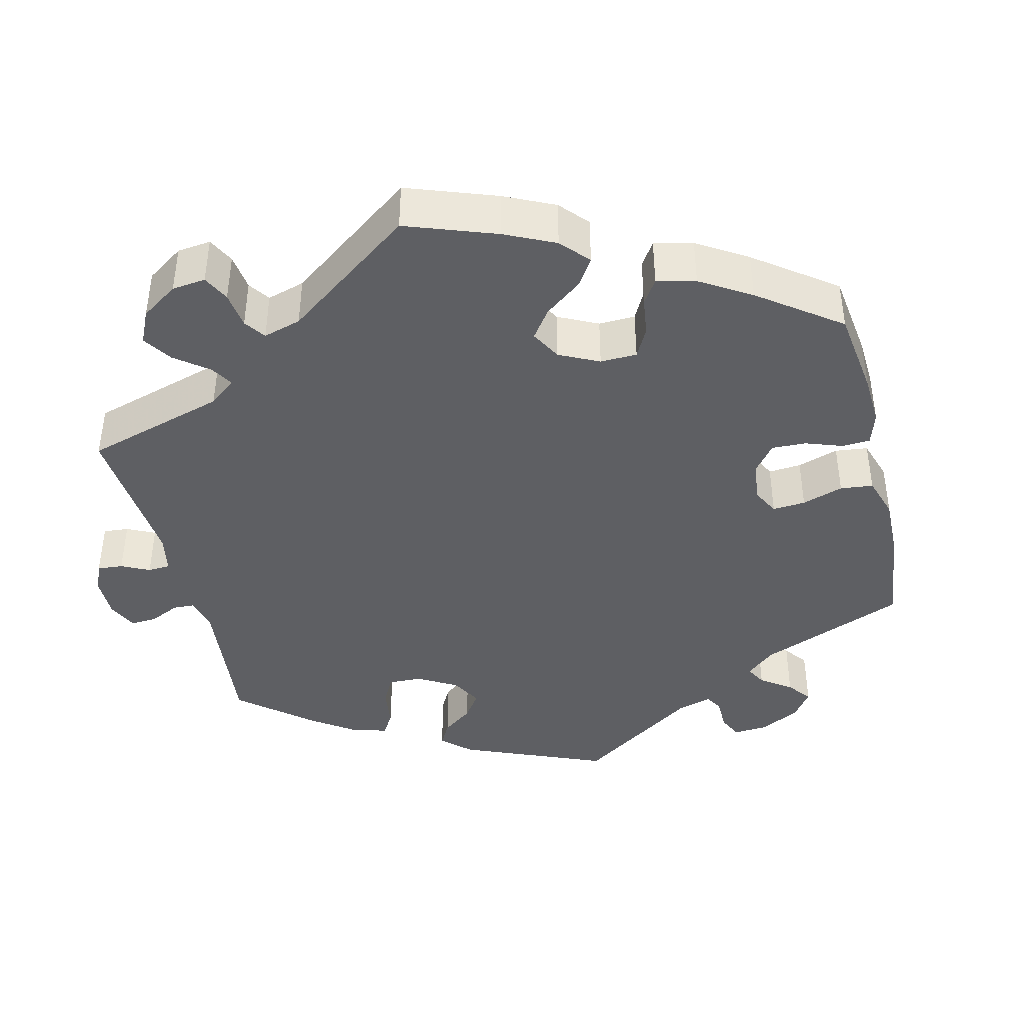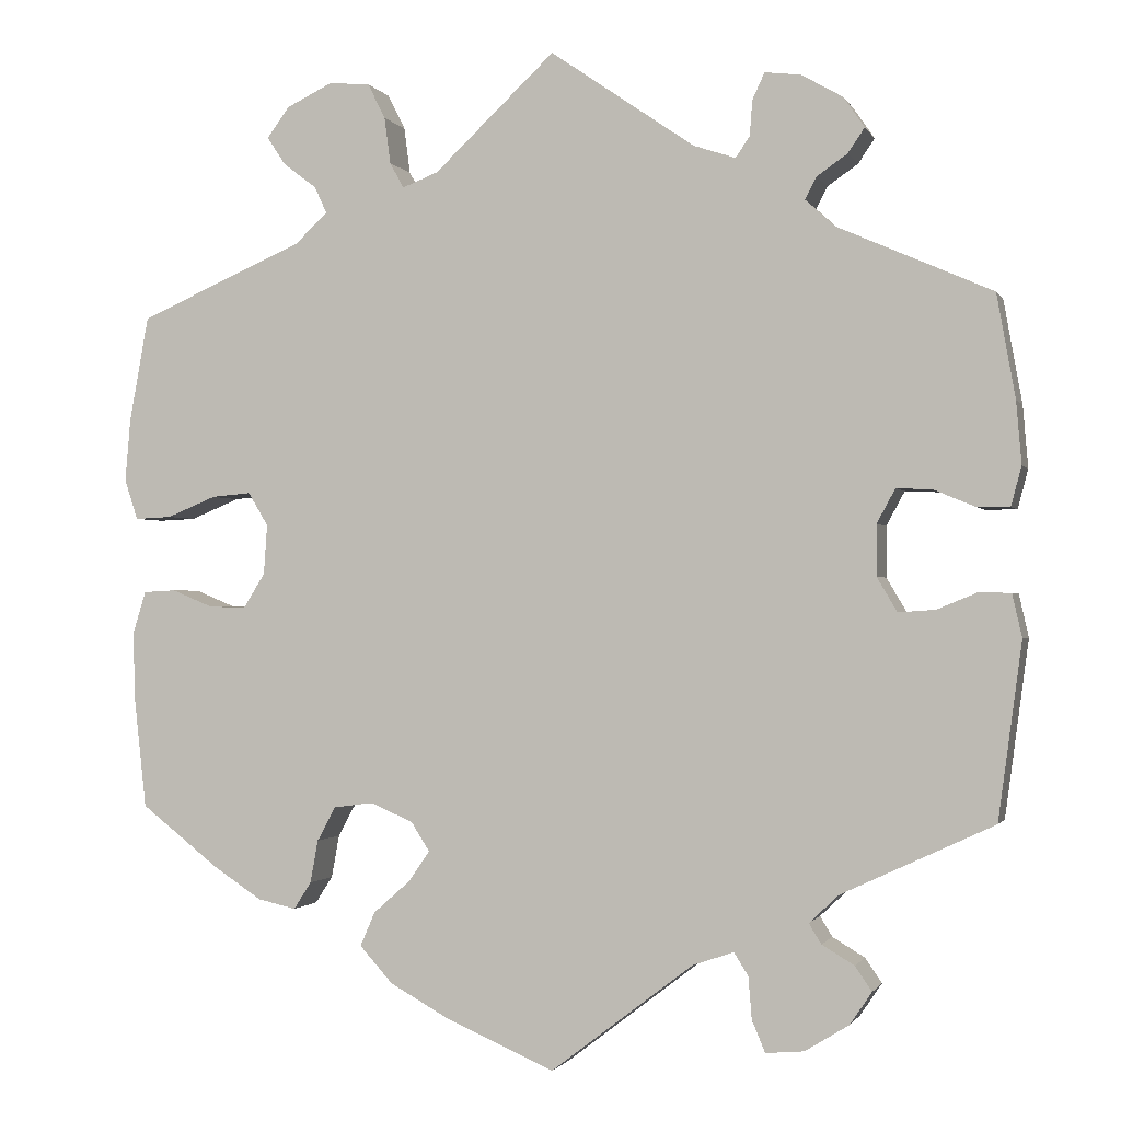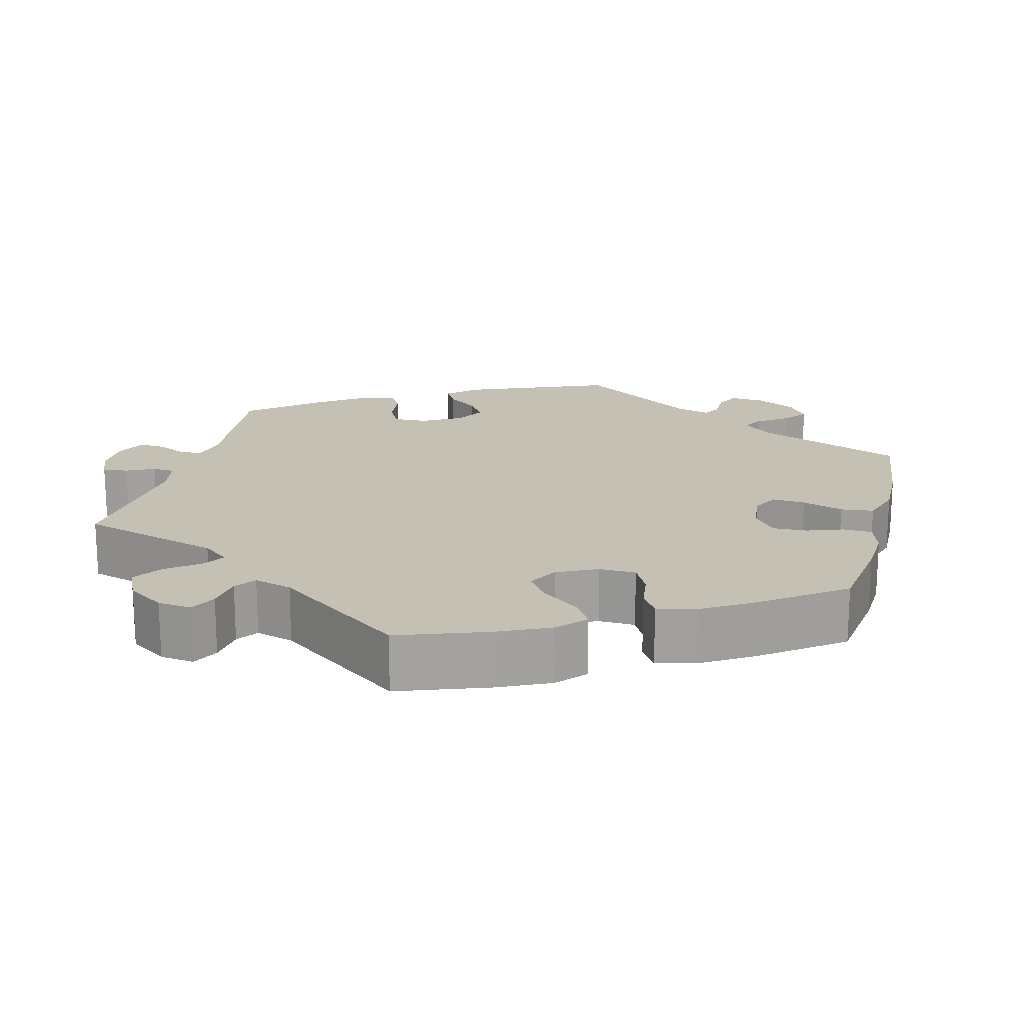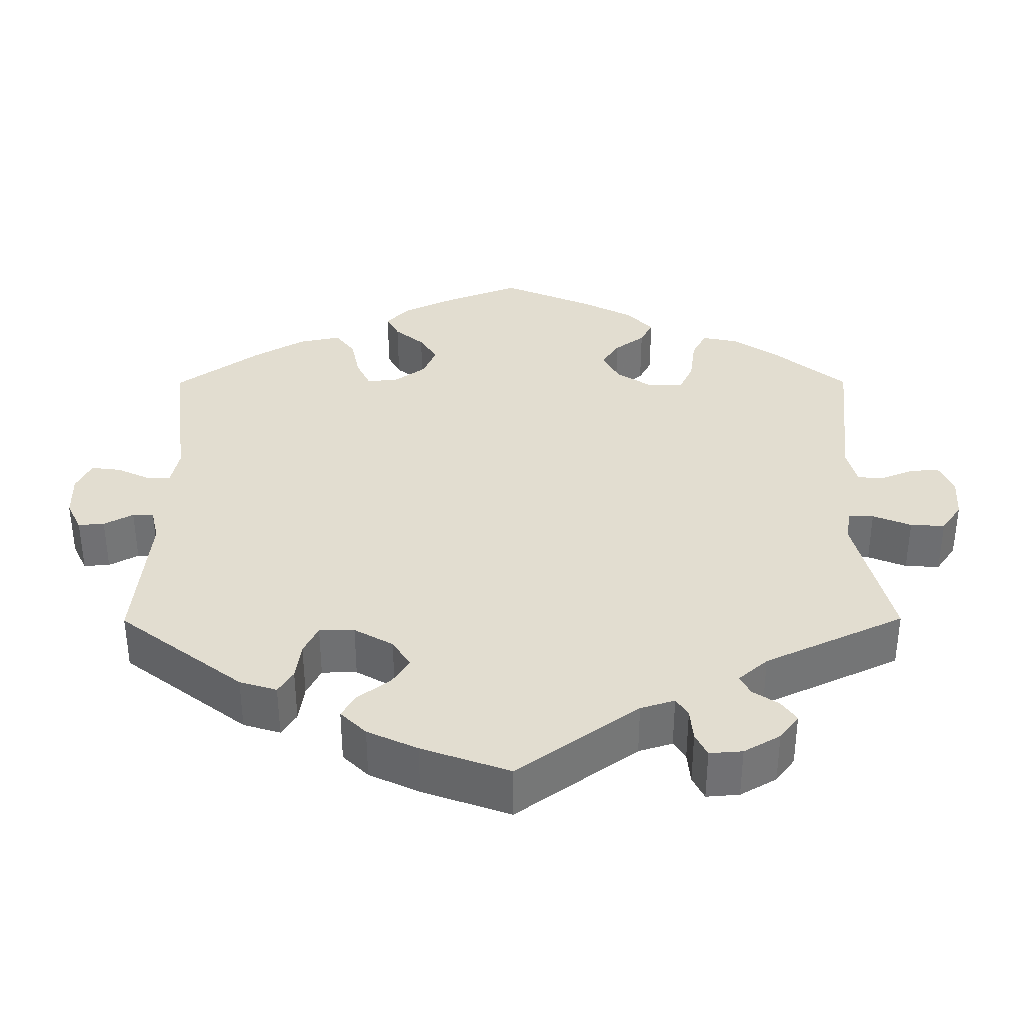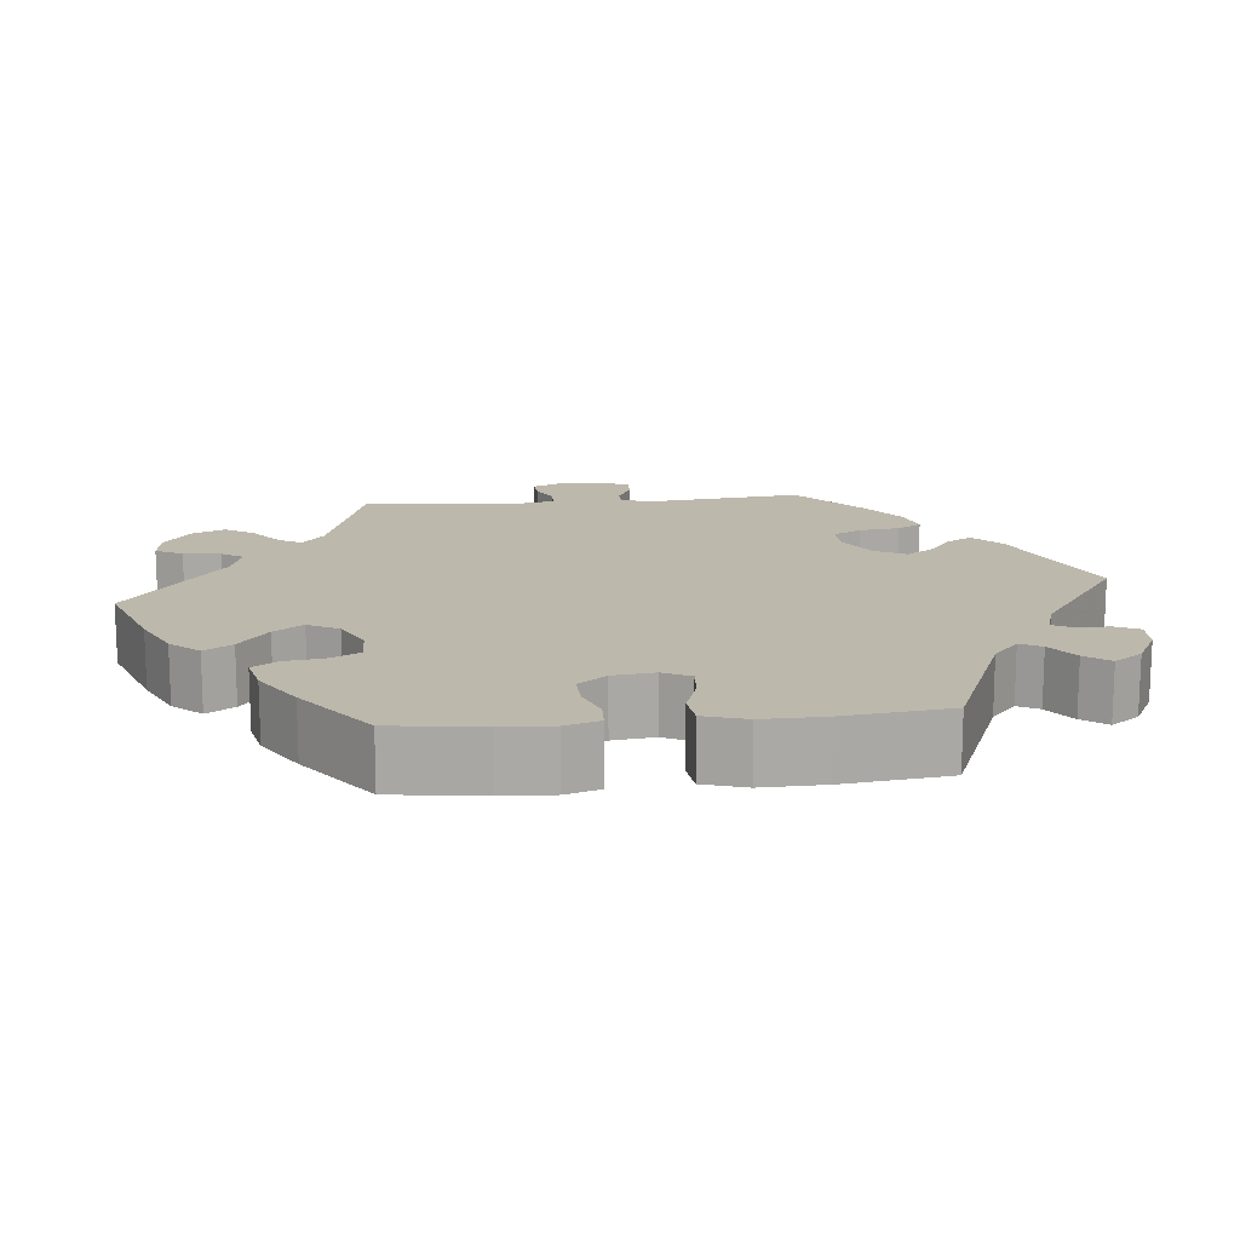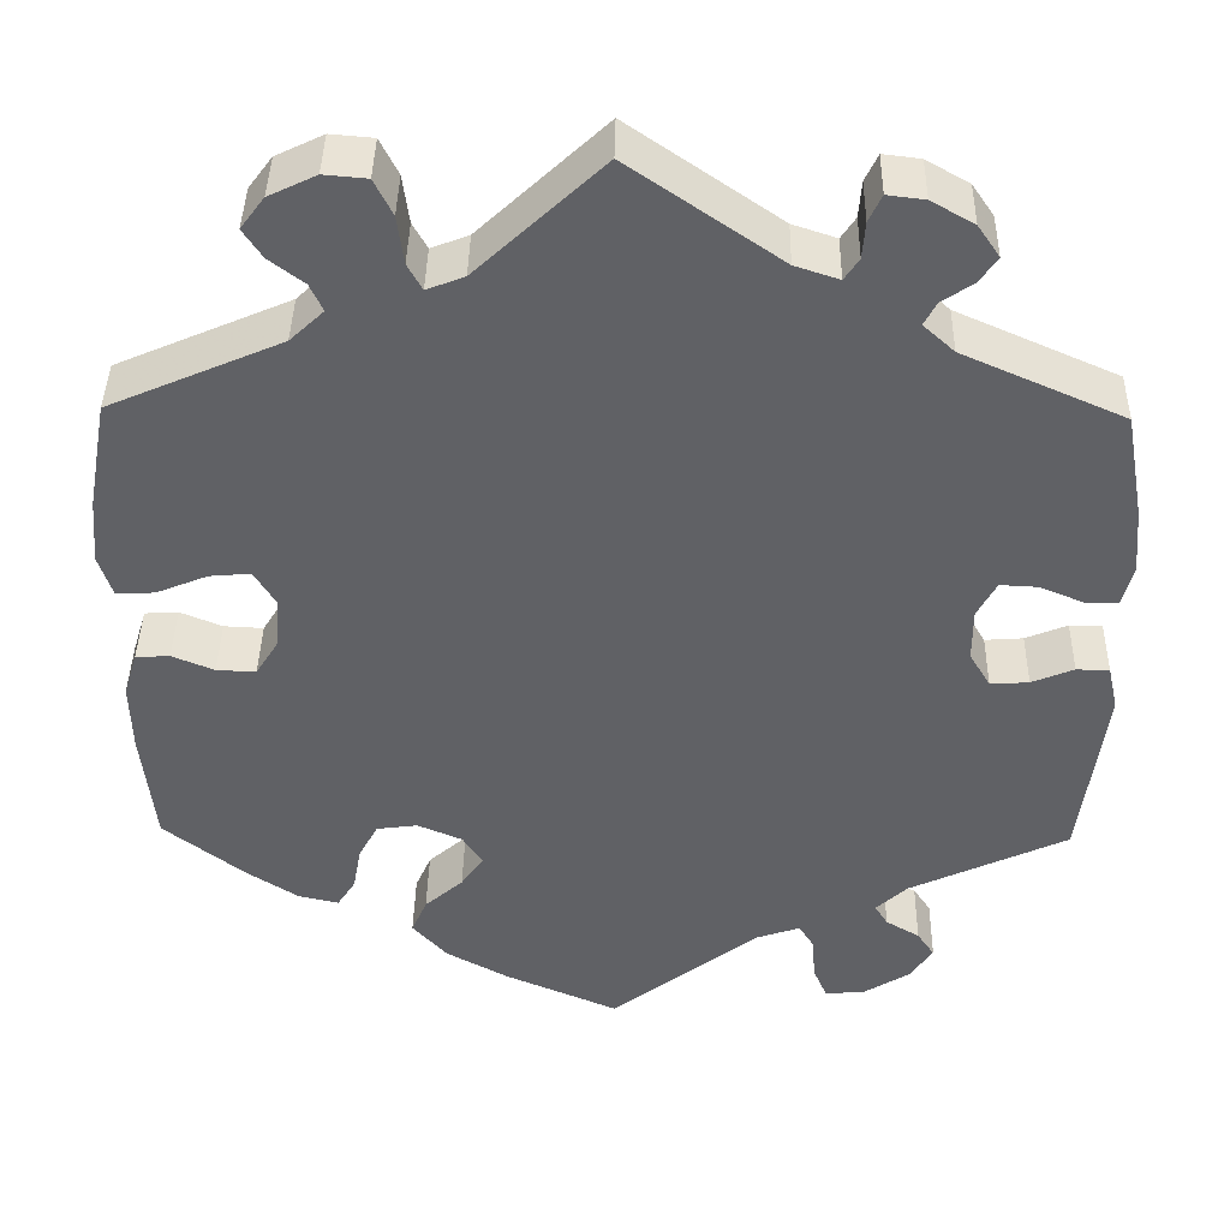
<metadata>
{"format":"obj","ext":"obj","renderer":"f3d","projection":"perspective","resolution":1024,"background":"white","views":[{"elev":-41.2,"azim":73.5,"up":"+Y"},{"elev":-1.1,"azim":-164.2,"up":"+Z"},{"elev":18.3,"azim":74.2,"up":"+Y"},{"elev":35.3,"azim":-60.2,"up":"+Y"},{"elev":14.9,"azim":144.1,"up":"+Y"},{"elev":40.9,"azim":-179.0,"up":"+Z"}]}
</metadata>
<code>
v -0.528 0.07 -0.087
v -0.517 0.07 -0.038
v -0.481 0.07 -0.037
v -0.435 0.07 -0.056
v -0.393 0.07 -0.059
v -0.37 0.07 -0.02
v -0.37 0.07 0.038
v -0.391 0.07 0.077
v -0.432 0.07 0.075
v -0.48 0.07 0.055
v -0.516 0.07 0.055
v -0.528 0.07 0.1
v -0.522 0.07 0.171
v -0.501 0.07 0.289
v -0.325 0.07 0.367
v -0.291 0.07 0.398
v -0.304 0.07 0.423
v -0.339 0.07 0.447
v -0.358 0.07 0.475
v -0.334 0.07 0.51
v -0.287 0.07 0.537
v -0.246 0.07 0.542
v -0.232 0.07 0.512
v -0.229 0.07 0.472
v -0.213 0.07 0.448
v -0.165 0.07 0.464
v 0 0.07 0.578
v 0.138 0.07 0.448
v 0.179 0.07 0.432
v 0.195 0.07 0.461
v 0.202 0.07 0.514
v 0.222 0.07 0.554
v 0.269 0.07 0.558
v 0.321 0.07 0.533
v 0.347 0.07 0.498
v 0.326 0.07 0.466
v 0.288 0.07 0.437
v 0.274 0.07 0.407
v 0.311 0.07 0.372
v 0.5 0.07 0.29
v 0.522 0.07 0.169
v 0.528 0.07 0.098
v 0.513 0.07 0.052
v 0.471 0.07 0.054
v 0.415 0.07 0.077
v 0.37 0.07 0.081
v 0.347 0.07 0.043
v 0.351 0.07 -0.014
v 0.376 0.07 -0.054
v 0.419 0.07 -0.052
v 0.465 0.07 -0.033
v 0.502 0.07 -0.035
v 0.517 0.07 -0.084
v 0.515 0.07 -0.16
v 0.501 0.07 -0.288
v 0.411 0.07 -0.358
v 0.356 0.07 -0.394
v 0.312 0.07 -0.404
v 0.292 0.07 -0.373
v 0.283 0.07 -0.324
v 0.262 0.07 -0.285
v 0.217 0.07 -0.279
v 0.168 0.07 -0.3
v 0.147 0.07 -0.333
v 0.171 0.07 -0.368
v 0.213 0.07 -0.405
v 0.23 0.07 -0.444
v 0.192 0.07 -0.486
v 0.123 0.07 -0.524
v 0 0.07 -0.577
v -0.163 0.07 -0.452
v -0.21 0.07 -0.436
v -0.226 0.07 -0.462
v -0.23 0.07 -0.51
v -0.245 0.07 -0.546
v -0.289 0.07 -0.542
v -0.339 0.07 -0.511
v -0.364 0.07 -0.474
v -0.345 0.07 -0.446
v -0.308 0.07 -0.424
v -0.294 0.07 -0.401
v -0.328 0.07 -0.369
v -0.501 0.07 -0.288
v -0.528 0 -0.087
v -0.517 0 -0.038
v -0.481 0 -0.037
v -0.435 0 -0.056
v -0.393 0 -0.059
v -0.37 0 -0.02
v -0.37 0 0.038
v -0.391 0 0.077
v -0.432 0 0.075
v -0.48 0 0.055
v -0.516 0 0.055
v -0.528 0 0.1
v -0.522 0 0.171
v -0.501 0 0.289
v -0.325 0 0.367
v -0.291 0 0.398
v -0.304 0 0.423
v -0.339 0 0.447
v -0.358 0 0.475
v -0.334 0 0.51
v -0.287 0 0.537
v -0.246 0 0.542
v -0.232 0 0.512
v -0.229 0 0.472
v -0.213 0 0.448
v -0.165 0 0.464
v 0 0 0.578
v 0.138 0 0.448
v 0.179 0 0.432
v 0.195 0 0.461
v 0.202 0 0.514
v 0.222 0 0.554
v 0.269 0 0.558
v 0.321 0 0.533
v 0.347 0 0.498
v 0.326 0 0.466
v 0.288 0 0.437
v 0.274 0 0.407
v 0.311 0 0.372
v 0.5 0 0.29
v 0.522 0 0.169
v 0.528 0 0.098
v 0.513 0 0.052
v 0.471 0 0.054
v 0.415 0 0.077
v 0.37 0 0.081
v 0.347 0 0.043
v 0.351 0 -0.014
v 0.376 0 -0.054
v 0.419 0 -0.052
v 0.465 0 -0.033
v 0.502 0 -0.035
v 0.517 0 -0.084
v 0.515 0 -0.16
v 0.501 0 -0.288
v 0.411 0 -0.358
v 0.356 0 -0.394
v 0.312 0 -0.404
v 0.292 0 -0.373
v 0.283 0 -0.324
v 0.262 0 -0.285
v 0.217 0 -0.279
v 0.168 0 -0.3
v 0.147 0 -0.333
v 0.171 0 -0.368
v 0.213 0 -0.405
v 0.23 0 -0.444
v 0.192 0 -0.486
v 0.123 0 -0.524
v 0 0 -0.577
v -0.163 0 -0.452
v -0.21 0 -0.436
v -0.226 0 -0.462
v -0.23 0 -0.51
v -0.245 0 -0.546
v -0.289 0 -0.542
v -0.339 0 -0.511
v -0.364 0 -0.474
v -0.345 0 -0.446
v -0.308 0 -0.424
v -0.294 0 -0.401
v -0.328 0 -0.369
v -0.501 0 -0.288
f 82 83 1 2
f 81 82 2 3
f 77 78 79 80
f 77 80 81
f 76 77 81
f 73 74 75 76
f 72 73 76 81
f 71 72 81 3
f 65 66 67 68
f 64 65 68 69
f 57 58 59 60
f 57 60 61
f 56 57 61
f 55 56 61
f 54 55 61 62
f 50 51 52 53
f 49 50 53 54
f 42 43 44 45
f 42 45 46
f 39 40 41 42
f 38 39 42 46
f 34 35 36 37
f 34 37 38
f 33 34 38
f 30 31 32 33
f 29 30 33 38
f 26 27 28
f 25 26 28 29
f 21 22 23 24
f 21 24 25
f 20 21 25
f 17 18 19 20
f 16 17 20 25
f 15 16 25 29
f 9 10 11 12
f 8 9 12 13
f 70 71 3 4
f 64 69 70 4
f 63 64 4 5
f 62 63 5 6
f 49 54 62 6
f 48 49 6 7
f 47 48 7 8
f 29 38 46 47
f 14 15 29 47
f 8 13 14 47
f 85 84 166 165
f 86 85 165 164
f 163 162 161 160
f 164 163 160
f 164 160 159
f 159 158 157 156
f 164 159 156 155
f 86 164 155 154
f 151 150 149 148
f 152 151 148 147
f 143 142 141 140
f 144 143 140
f 144 140 139
f 144 139 138
f 145 144 138 137
f 136 135 134 133
f 137 136 133 132
f 128 127 126 125
f 129 128 125
f 125 124 123 122
f 129 125 122 121
f 120 119 118 117
f 121 120 117
f 121 117 116
f 116 115 114 113
f 121 116 113 112
f 111 110 109
f 112 111 109 108
f 107 106 105 104
f 108 107 104
f 108 104 103
f 103 102 101 100
f 108 103 100 99
f 112 108 99 98
f 95 94 93 92
f 96 95 92 91
f 87 86 154 153
f 87 153 152 147
f 88 87 147 146
f 89 88 146 145
f 89 145 137 132
f 90 89 132 131
f 91 90 131 130
f 130 129 121 112
f 130 112 98 97
f 130 97 96 91
f 1 84 85 2
f 2 85 86 3
f 3 86 87 4
f 4 87 88 5
f 5 88 89 6
f 6 89 90 7
f 7 90 91 8
f 8 91 92 9
f 9 92 93 10
f 10 93 94 11
f 11 94 95 12
f 12 95 96 13
f 13 96 97 14
f 14 97 98 15
f 15 98 99 16
f 16 99 100 17
f 17 100 101 18
f 18 101 102 19
f 19 102 103 20
f 20 103 104 21
f 21 104 105 22
f 22 105 106 23
f 23 106 107 24
f 24 107 108 25
f 25 108 109 26
f 26 109 110 27
f 27 110 111 28
f 28 111 112 29
f 29 112 113 30
f 30 113 114 31
f 31 114 115 32
f 32 115 116 33
f 33 116 117 34
f 34 117 118 35
f 35 118 119 36
f 36 119 120 37
f 37 120 121 38
f 38 121 122 39
f 39 122 123 40
f 40 123 124 41
f 41 124 125 42
f 42 125 126 43
f 43 126 127 44
f 44 127 128 45
f 45 128 129 46
f 46 129 130 47
f 47 130 131 48
f 48 131 132 49
f 49 132 133 50
f 50 133 134 51
f 51 134 135 52
f 52 135 136 53
f 53 136 137 54
f 54 137 138 55
f 55 138 139 56
f 56 139 140 57
f 57 140 141 58
f 58 141 142 59
f 59 142 143 60
f 60 143 144 61
f 61 144 145 62
f 62 145 146 63
f 63 146 147 64
f 64 147 148 65
f 65 148 149 66
f 66 149 150 67
f 67 150 151 68
f 68 151 152 69
f 69 152 153 70
f 70 153 154 71
f 71 154 155 72
f 72 155 156 73
f 73 156 157 74
f 74 157 158 75
f 75 158 159 76
f 76 159 160 77
f 77 160 161 78
f 78 161 162 79
f 79 162 163 80
f 80 163 164 81
f 81 164 165 82
f 82 165 166 83
f 83 166 84 1

</code>
